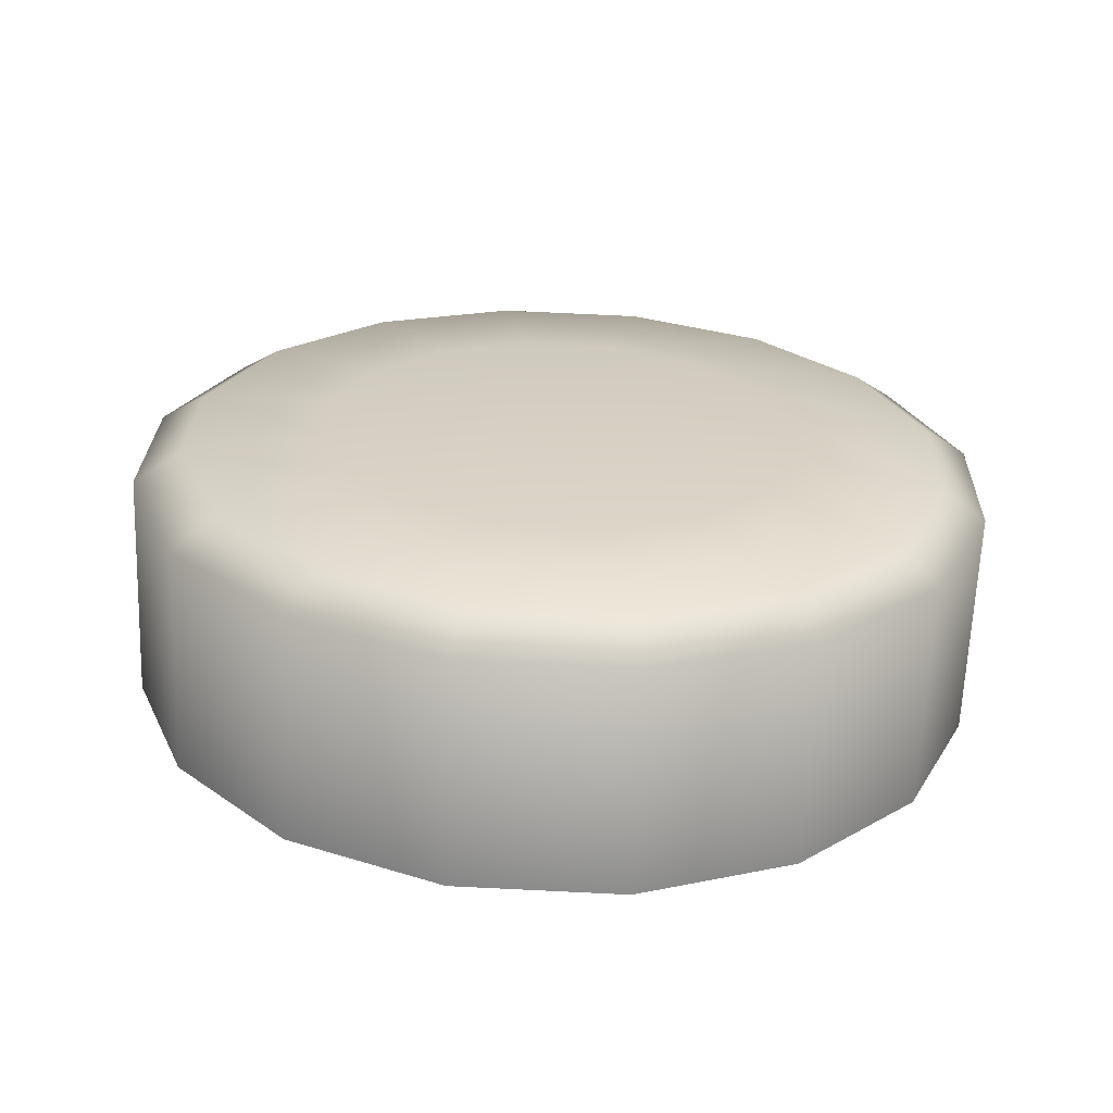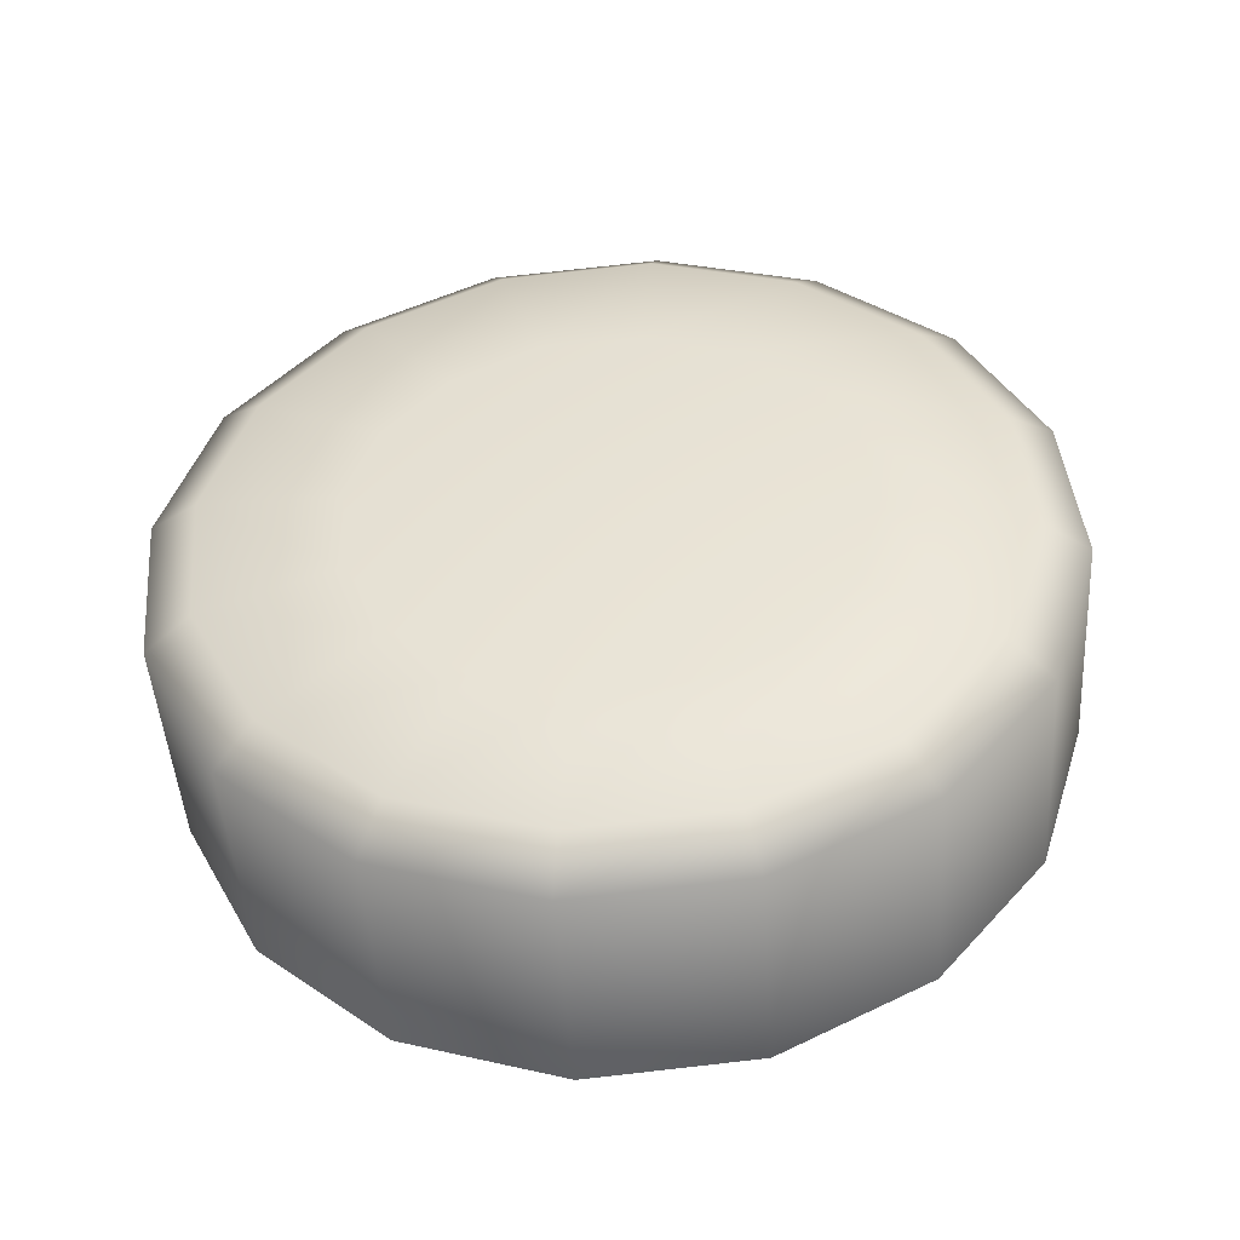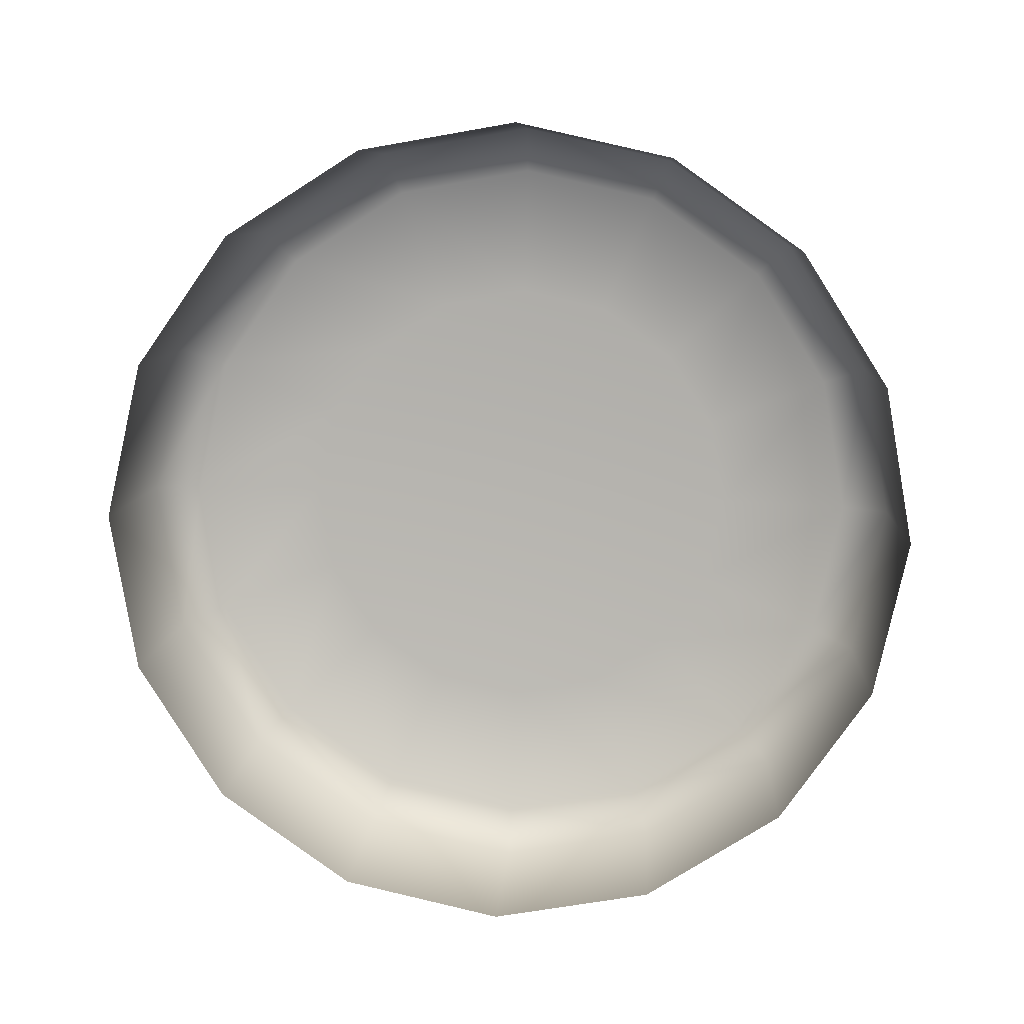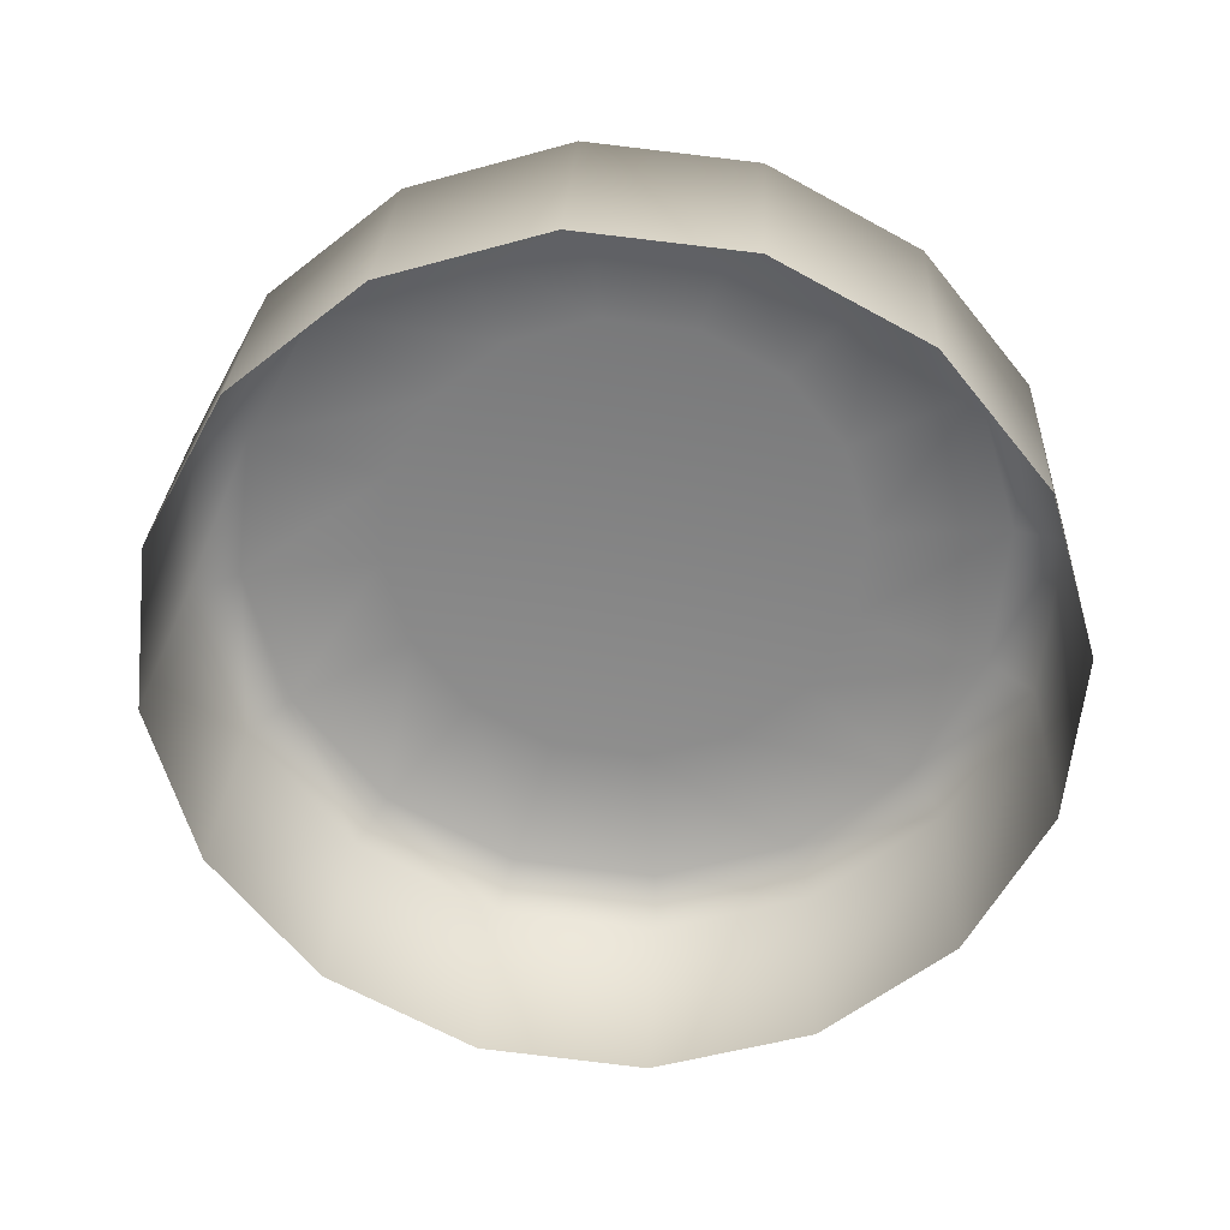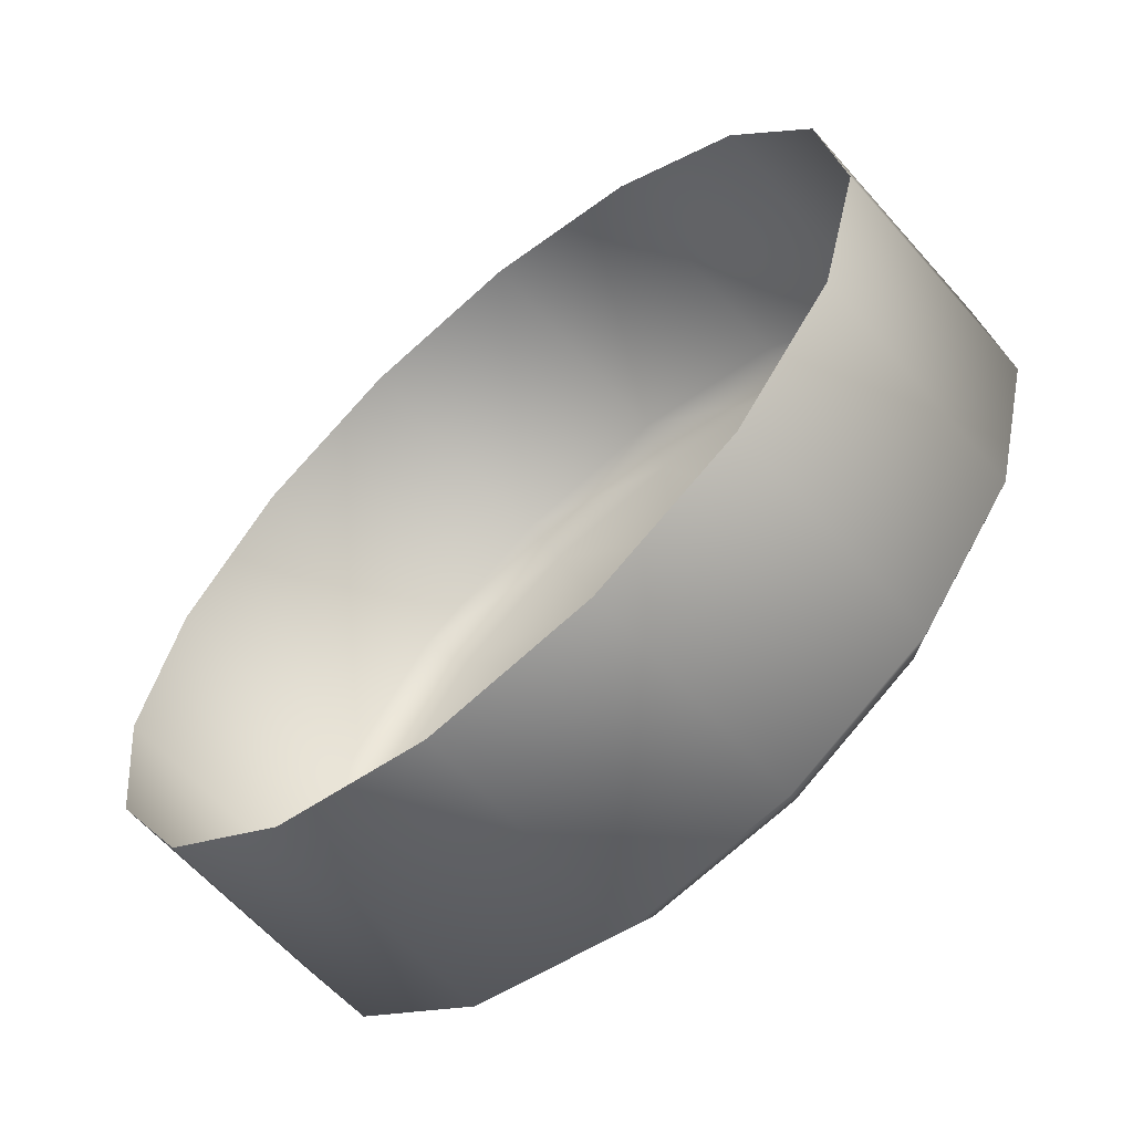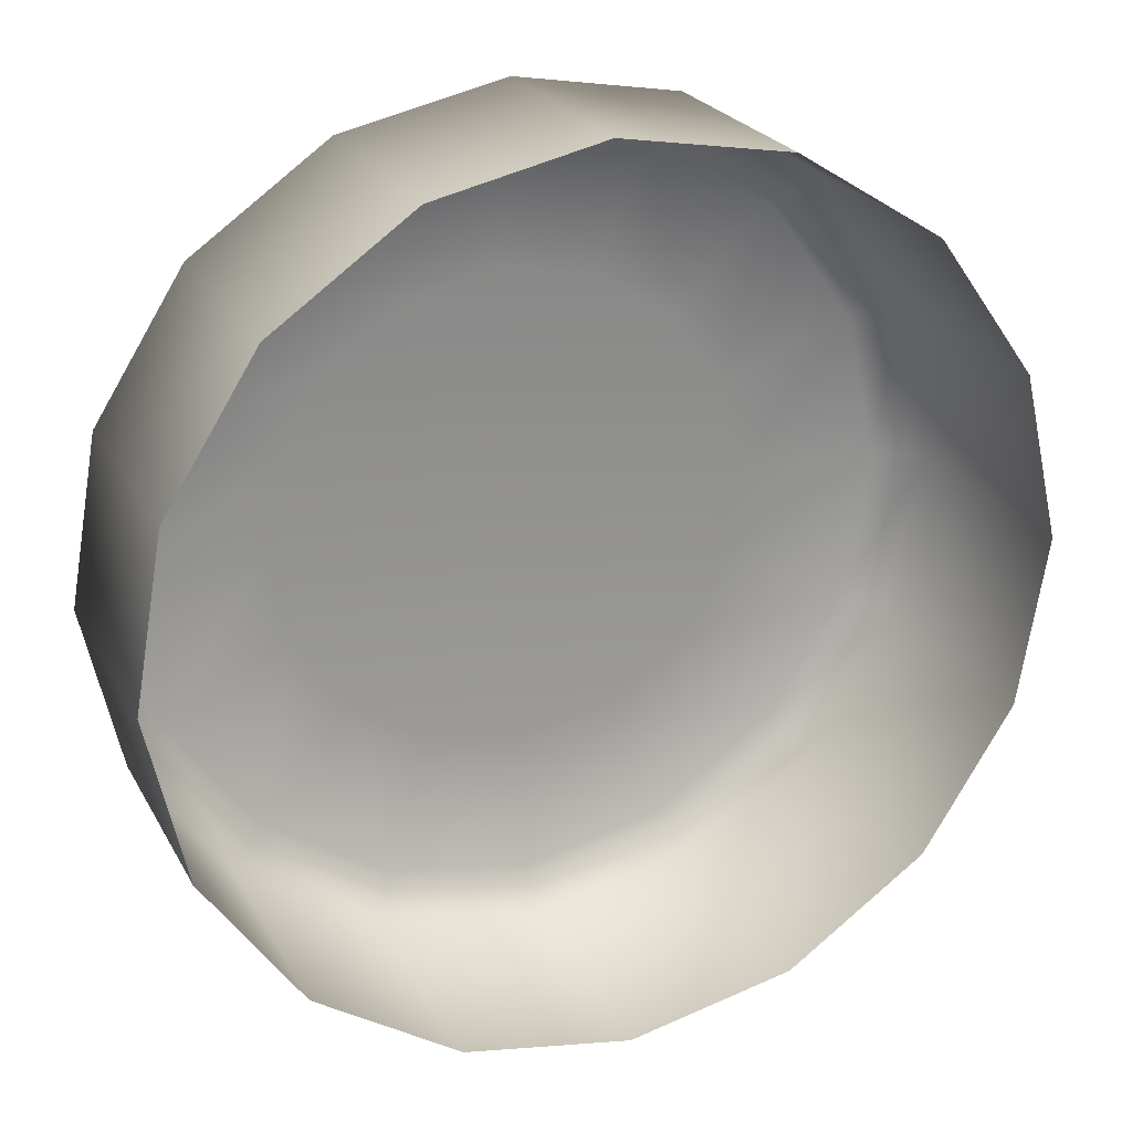
<metadata>
{"format":"obj","ext":"obj","renderer":"f3d","projection":"perspective","resolution":1024,"background":"white","views":[{"elev":28.9,"azim":35.4,"up":"+Y"},{"elev":43.6,"azim":-83.9,"up":"+Y"},{"elev":-80.0,"azim":66.1,"up":"+Y"},{"elev":-59.4,"azim":50.2,"up":"+Y"},{"elev":-56.9,"azim":41.3,"up":"+Z"},{"elev":27.5,"azim":-22.2,"up":"+Z"}]}
</metadata>
<code>
o Home_Button
v -0 0.2667 -0.5537
v -0 0.3106 -0.5566
v 0.03116 0.2671 -0.5476
v 0.03116 0.311 -0.5504
v 0.05757 0.2683 -0.53
v 0.05757 0.3122 -0.5328
v 0.07522 0.27 -0.5036
v 0.07522 0.3139 -0.5065
v 0.08142 0.2721 -0.4725
v 0.08142 0.316 -0.4754
v 0.07522 0.2741 -0.4414
v 0.07522 0.318 -0.4443
v 0.05757 0.2758 -0.4151
v 0.05757 0.3197 -0.4179
v 0.03116 0.277 -0.3974
v 0.03116 0.3209 -0.4003
v -0 0.2774 -0.3913
v -0 0.3213 -0.3941
v -0.03116 0.277 -0.3974
v -0.03116 0.3209 -0.4003
v -0.05757 0.2758 -0.4151
v -0.05757 0.3197 -0.4179
v -0.07522 0.2741 -0.4414
v -0.07522 0.318 -0.4443
v -0.08142 0.2721 -0.4725
v -0.08142 0.316 -0.4754
v -0.07522 0.27 -0.5036
v -0.07522 0.3139 -0.5065
v -0.05757 0.2683 -0.53
v -0.05757 0.3122 -0.5328
v -0.03116 0.2671 -0.5476
v -0.03116 0.311 -0.5504
v -0 0.317 -0.548
v 0.02771 0.3174 -0.5425
v 0.05119 0.3184 -0.5268
v 0.06689 0.3199 -0.5034
v 0.0724 0.3218 -0.4758
v 0.06689 0.3236 -0.4481
v 0.05119 0.3251 -0.4247
v 0.02771 0.3261 -0.409
v -0 0.3265 -0.4035
v -0.02771 0.3261 -0.409
v -0.05119 0.3251 -0.4247
v -0.06689 0.3236 -0.4481
v -0.0724 0.3218 -0.4758
v -0.06689 0.3199 -0.5034
v -0.05119 0.3184 -0.5268
v -0.02771 0.3174 -0.5425
v -0 0.3211 -0.5217
v 0.01755 0.3214 -0.5182
v 0.03243 0.322 -0.5083
v 0.04238 0.323 -0.4934
v 0.04587 0.3241 -0.4759
v 0.04238 0.3253 -0.4584
v 0.03243 0.3263 -0.4436
v 0.01755 0.3269 -0.4336
v -0 0.3271 -0.4301
v -0.01755 0.3269 -0.4336
v -0.03244 0.3263 -0.4436
v -0.04238 0.3253 -0.4584
v -0.04587 0.3241 -0.4759
v -0.04238 0.323 -0.4934
v -0.03244 0.322 -0.5083
v -0.01755 0.3214 -0.5182
v -0 0.3254 -0.476
f 1 2 4 3
f 3 4 6 5
f 5 6 8 7
f 7 8 10 9
f 9 10 12 11
f 11 12 14 13
f 13 14 16 15
f 15 16 18 17
f 17 18 20 19
f 19 20 22 21
f 21 22 24 23
f 23 24 26 25
f 25 26 28 27
f 27 28 30 29
f 24 22 43 44
f 29 30 32 31
f 31 32 2 1
f 2 32 48 33
f 10 8 36 37
f 20 18 41 42
f 30 28 46 47
f 6 4 34 35
f 16 14 39 40
f 26 24 44 45
f 12 10 37 38
f 22 20 42 43
f 32 30 47 48
f 8 6 35 36
f 18 16 40 41
f 4 2 33 34
f 28 26 45 46
f 14 12 38 39
f 48 47 63 64
f 41 40 56 57
f 34 33 49 50
f 33 48 64 49
f 42 41 57 58
f 35 34 50 51
f 43 42 58 59
f 36 35 51 52
f 44 43 59 60
f 37 36 52 53
f 45 44 60 61
f 38 37 53 54
f 46 45 61 62
f 39 38 54 55
f 47 46 62 63
f 40 39 55 56
f 54 53 65
f 62 61 65
f 55 54 65
f 63 62 65
f 56 55 65
f 64 63 65
f 57 56 65
f 50 49 65
f 49 64 65
f 58 57 65
f 51 50 65
f 59 58 65
f 52 51 65
f 60 59 65
f 53 52 65
f 61 60 65

</code>
